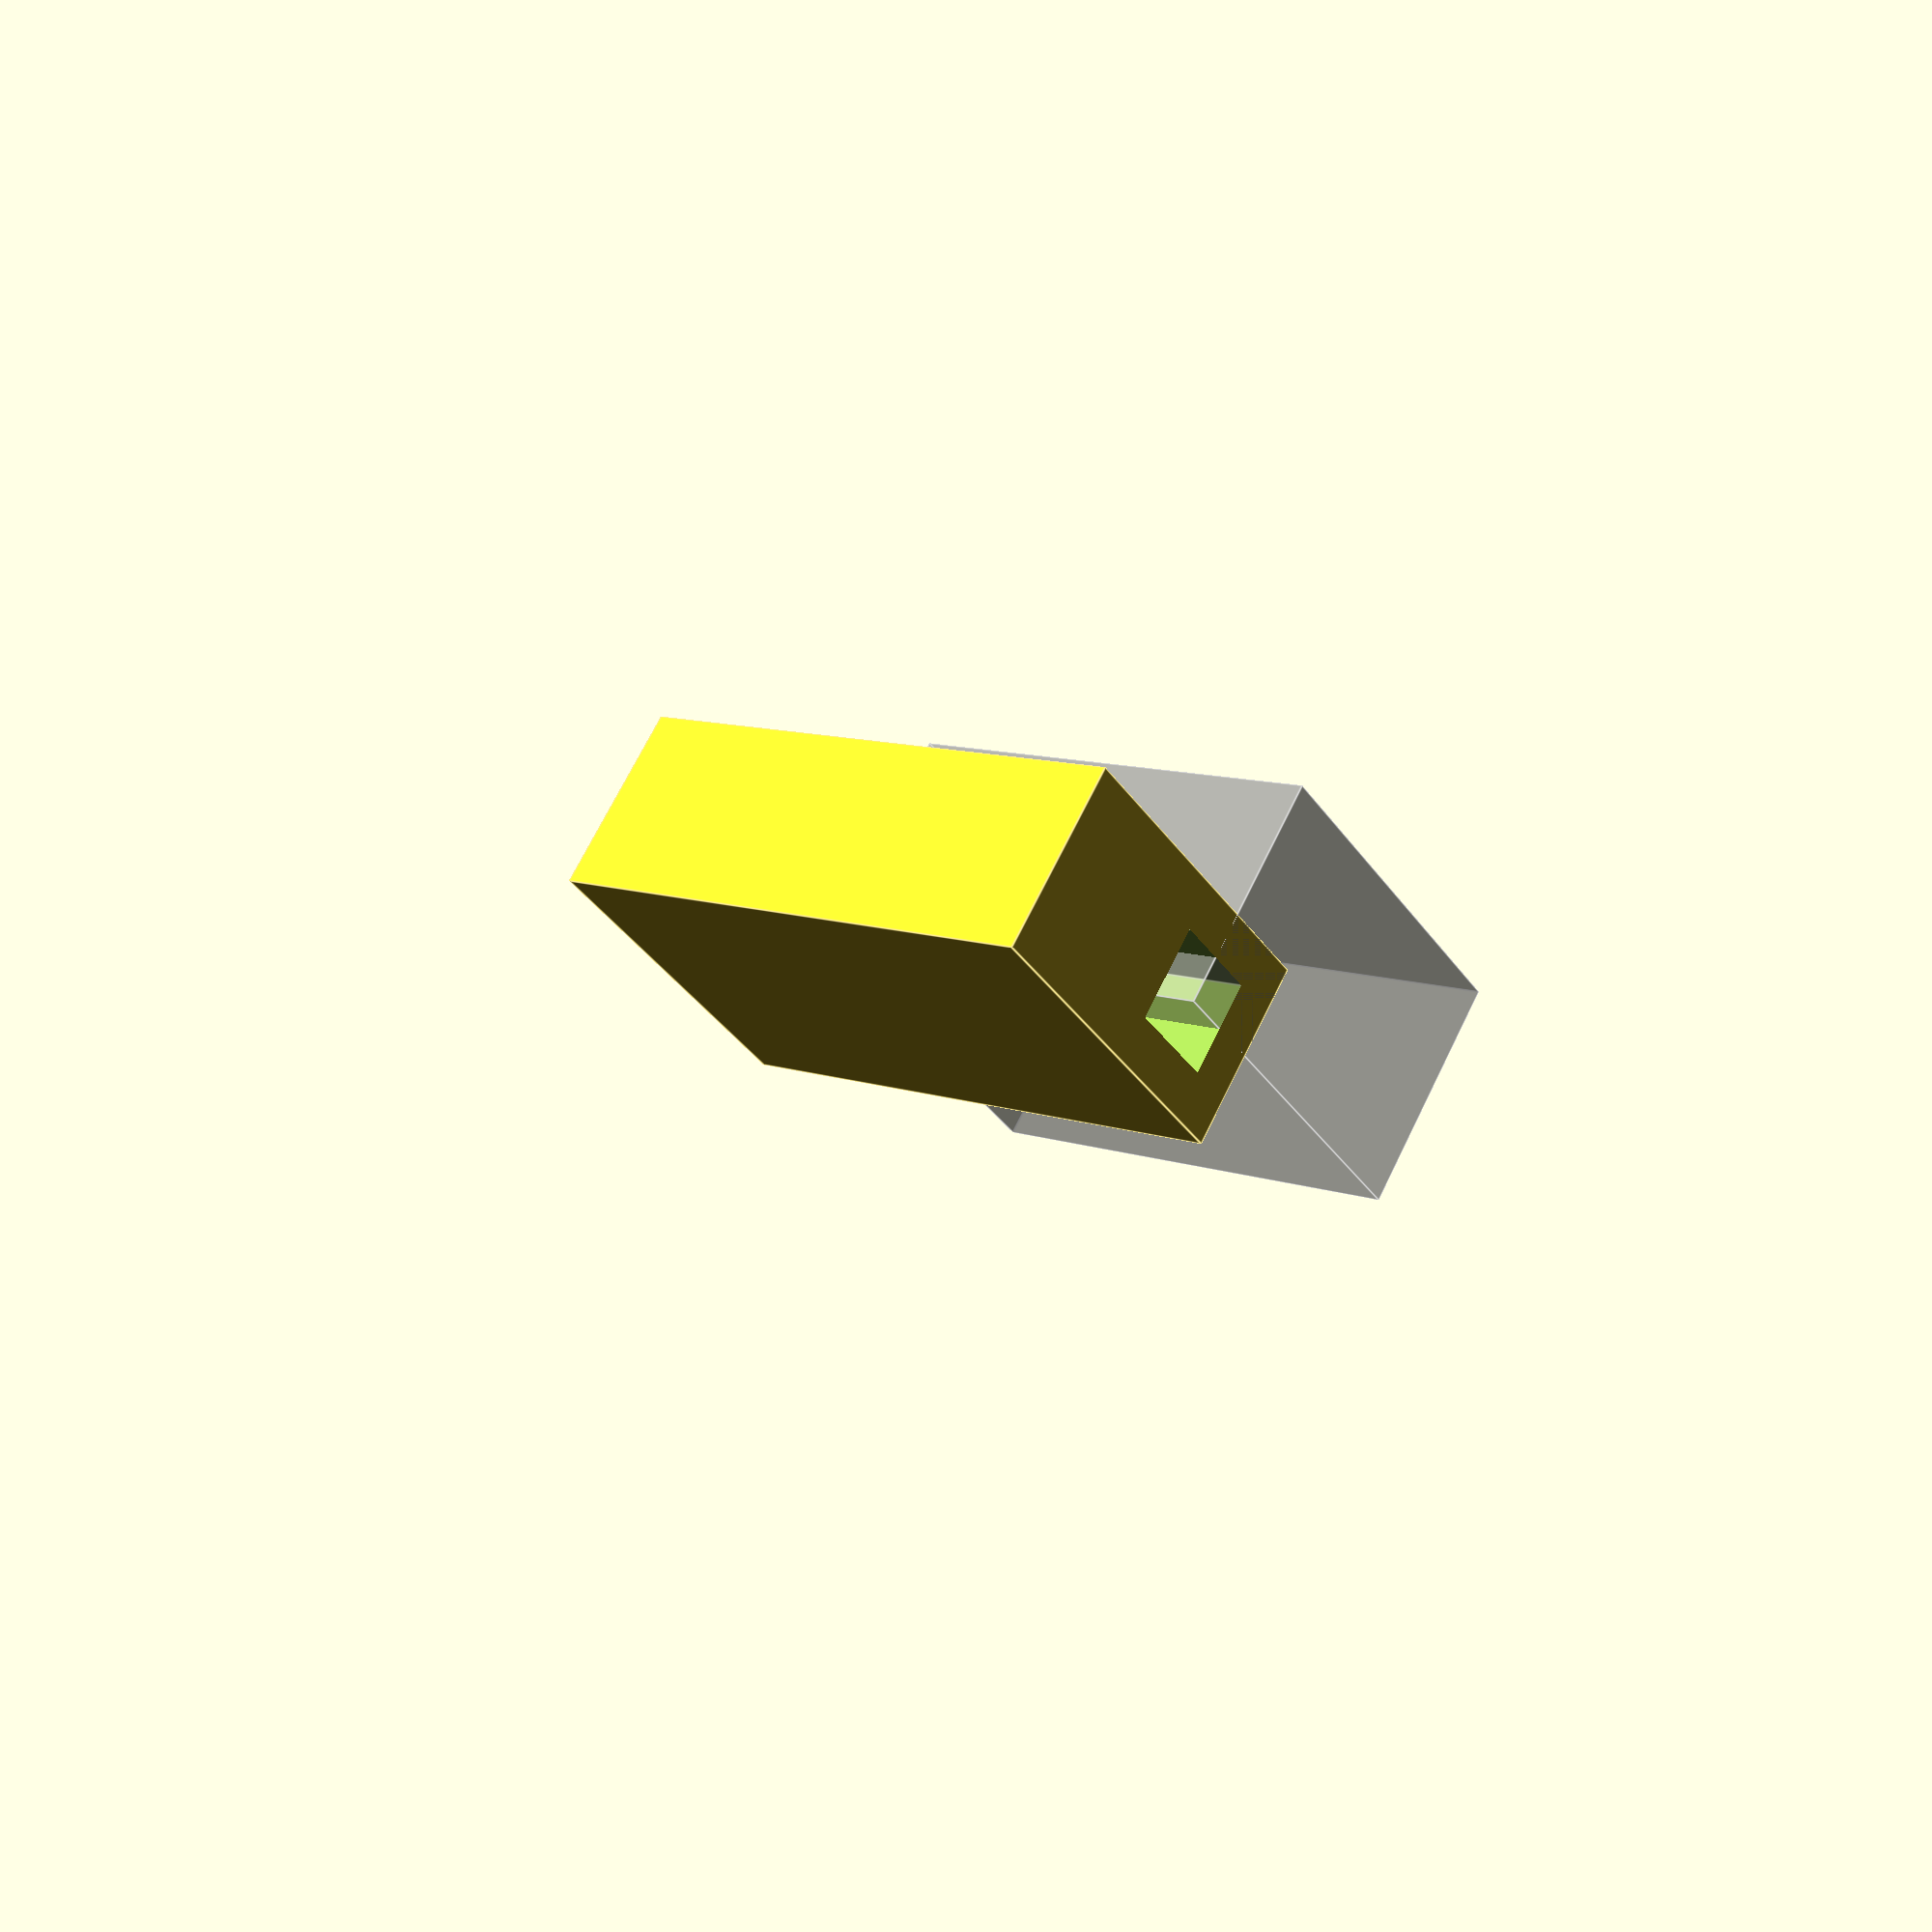
<openscad>
union() {
translate([0,0,20]) difference() {
union() {
intersection() {
union() {
difference() {
difference() {
cube([10,10,40],center=true); 
cube([8,8,40],center=true); 
}
translate([0,0,11]) rotate([60,0,0]) translate([0,0,50]) cube([100,100,100],center=true); 
}
translate([0,-8.5,0]) rotate([-28,0,0]) cube([12,1.2,50],center=true); 
}
translate([0,0,5]) cube([100,100,50],center=true); 
}
translate([0,-6,4]) difference() {
cube([16,28,48],center=true); 
translate([0,0,2]) cube([14,26,48],center=true); 
}
}
translate([0,0,-30]) cube([8,8,40],center=true); 
}
%cube([20,30,40]); 
}

</openscad>
<views>
elev=350.5 azim=230.3 roll=133.2 proj=p view=edges
</views>
